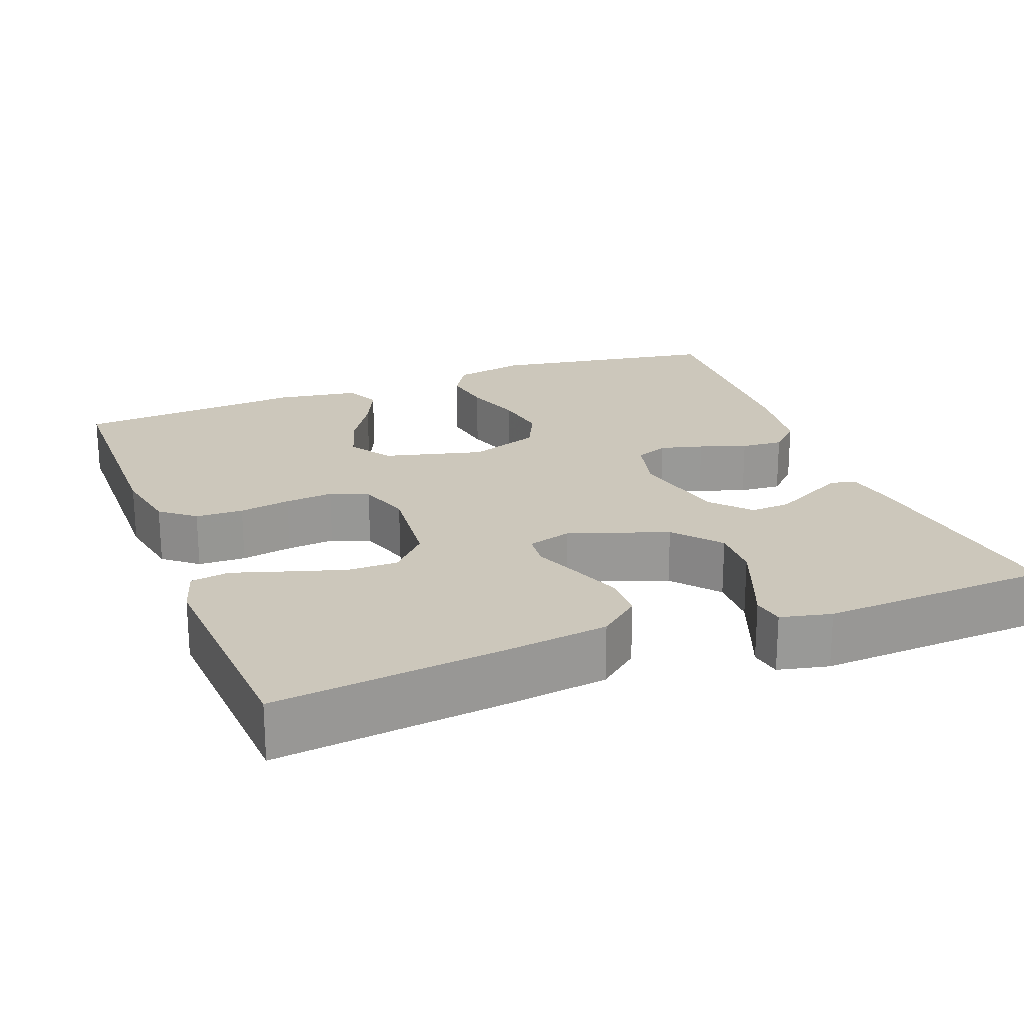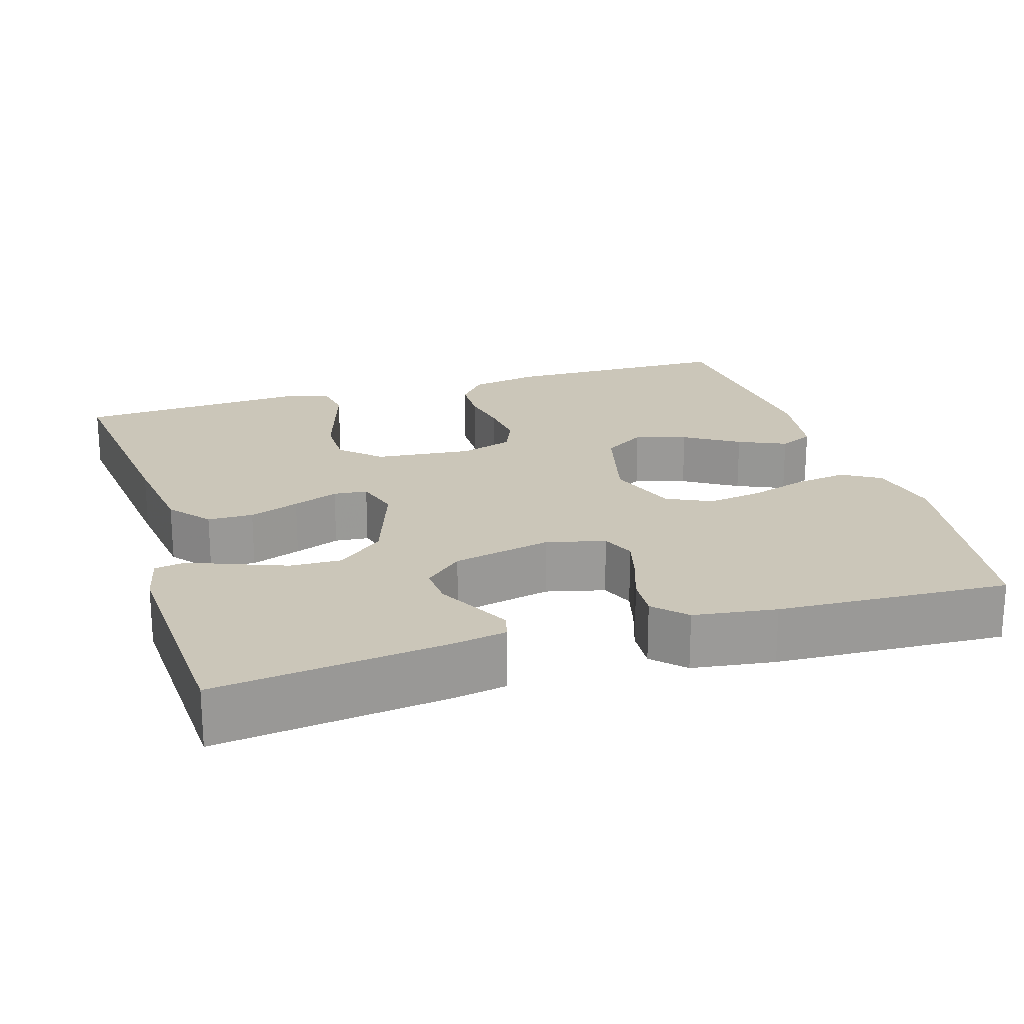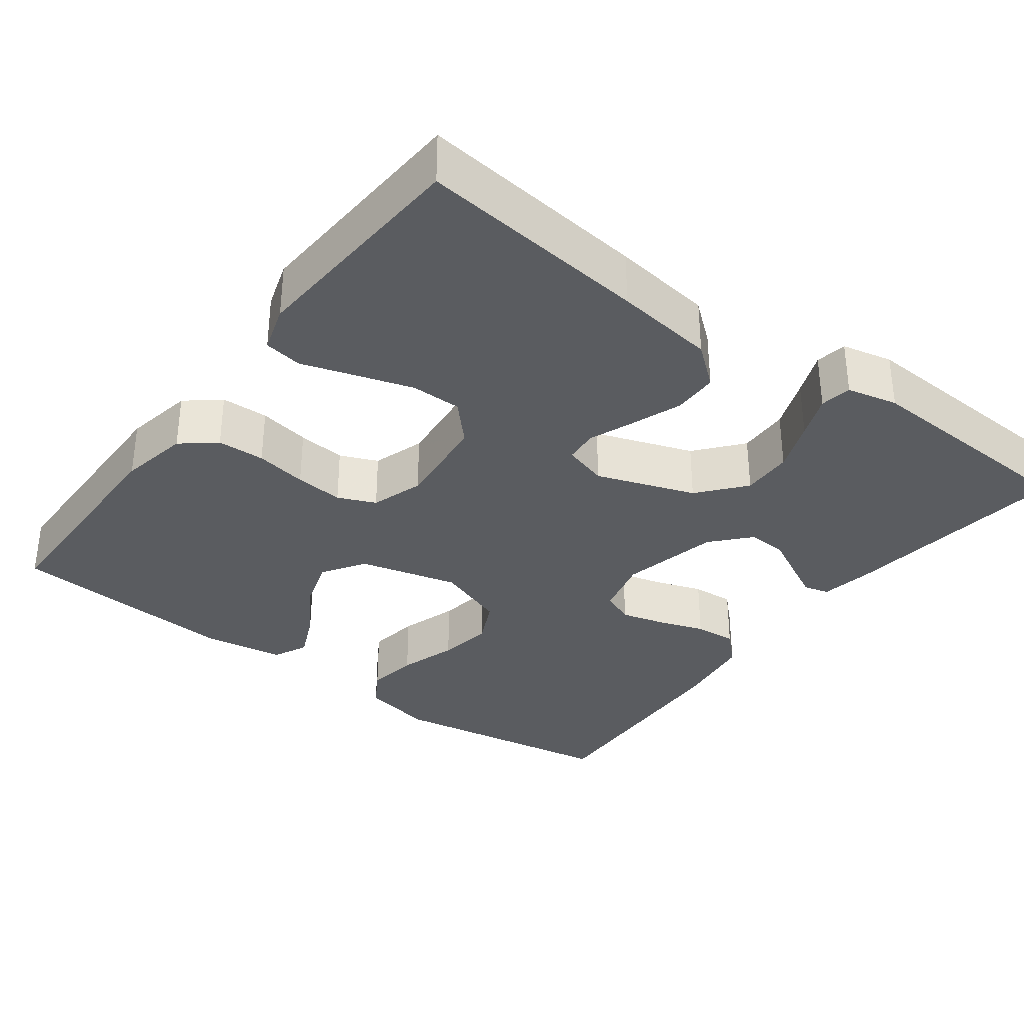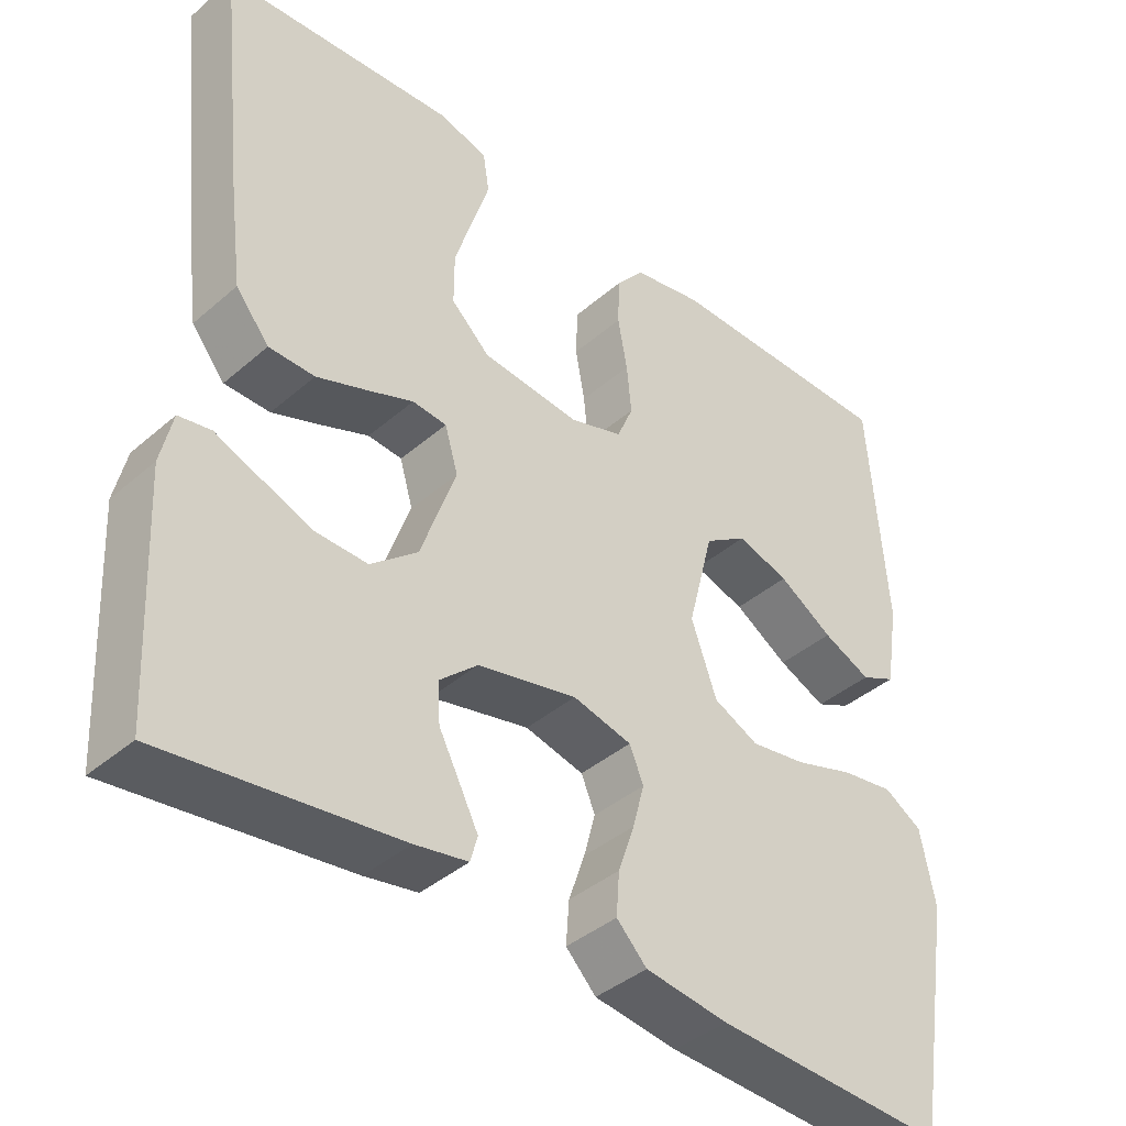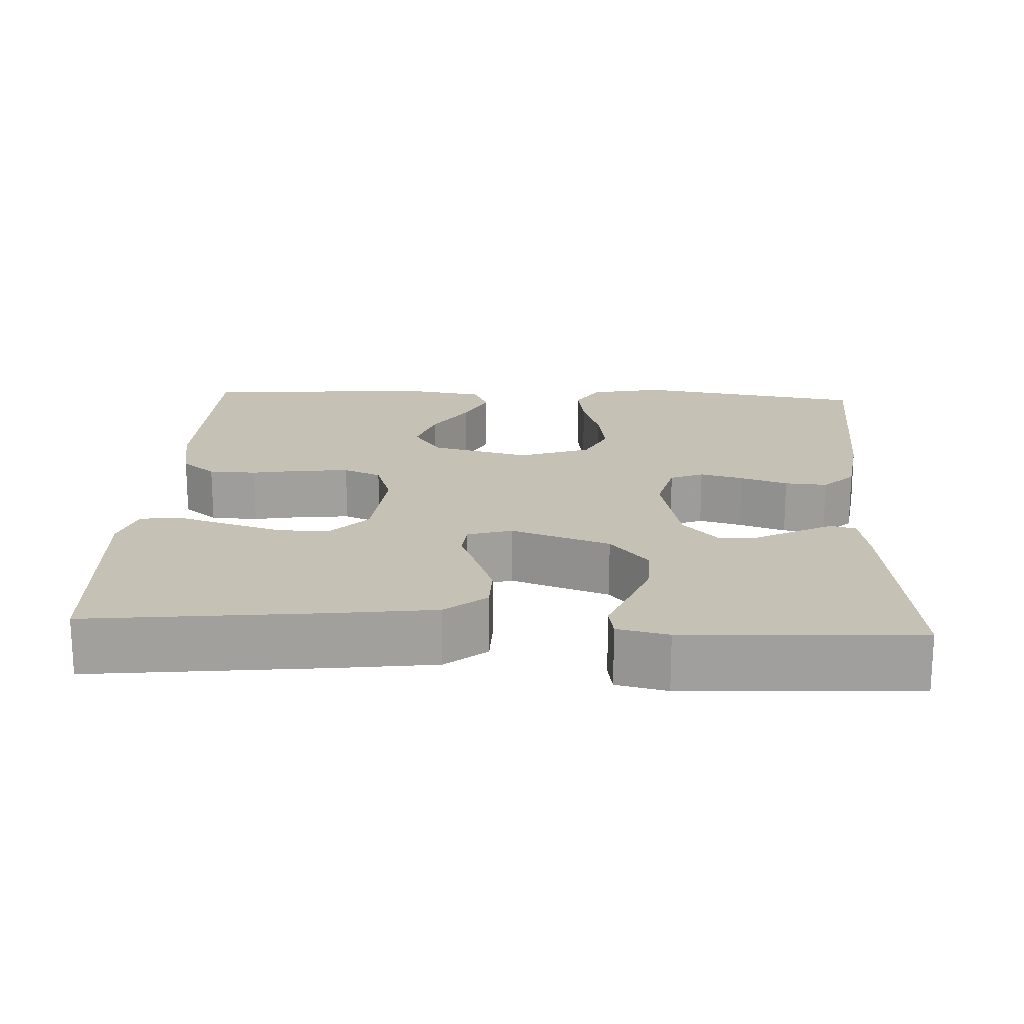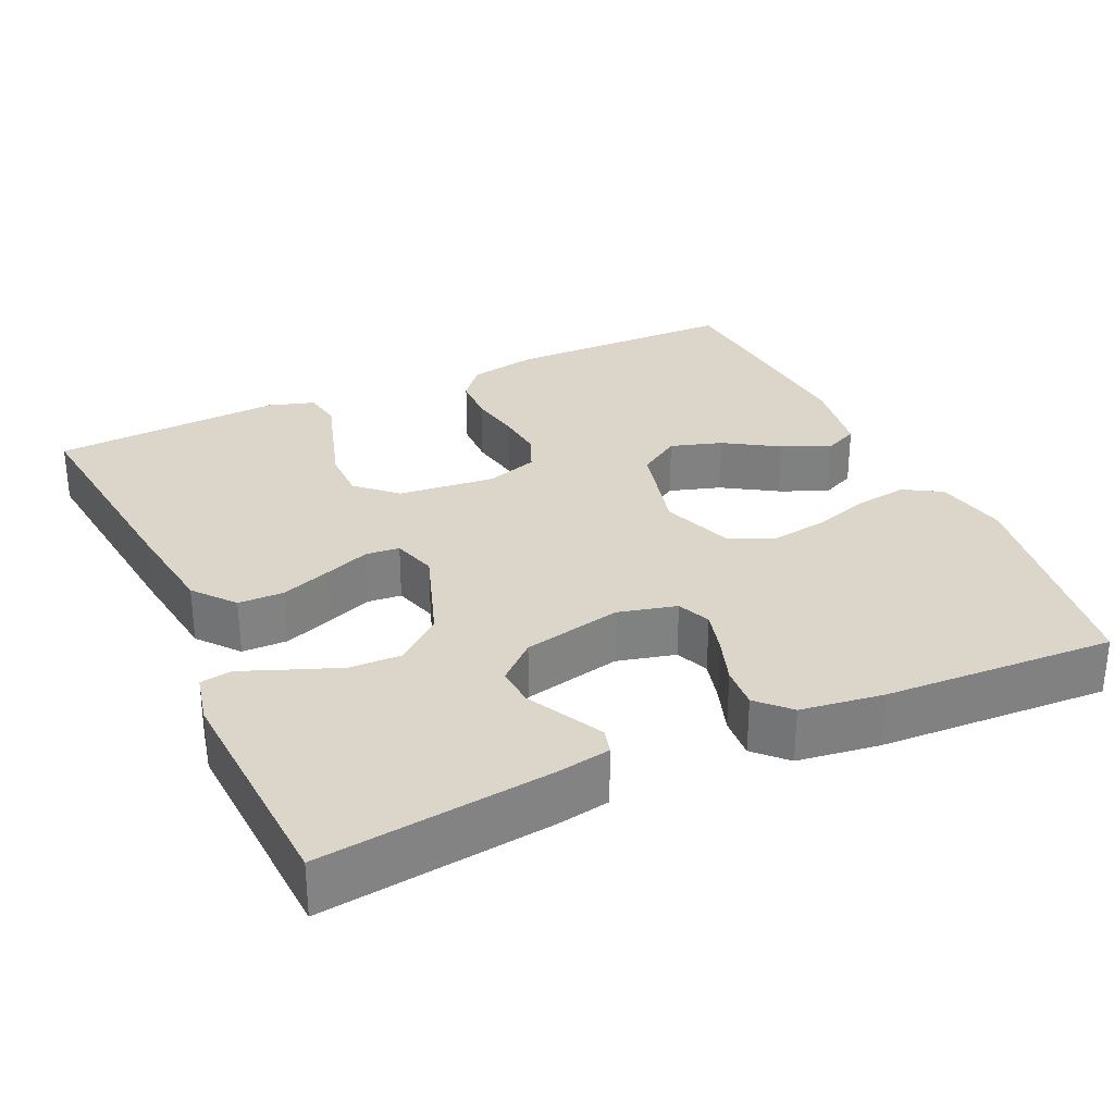
<metadata>
{"format":"obj","ext":"obj","renderer":"f3d","projection":"perspective","resolution":1024,"background":"white","views":[{"elev":21.6,"azim":68.9,"up":"+Y"},{"elev":21.0,"azim":162.8,"up":"+Y"},{"elev":-33.8,"azim":53.2,"up":"+Y"},{"elev":-40.0,"azim":136.7,"up":"+Z"},{"elev":18.7,"azim":92.8,"up":"+Y"},{"elev":30.1,"azim":155.2,"up":"+Y"}]}
</metadata>
<code>
v -0.5 0.07 -0.5
v -0.549 0.07 -0.2
v -0.53 0.07 -0.105
v -0.481 0.07 -0.075
v -0.413 0.07 -0.085
v -0.337 0.07 -0.109
v -0.265 0.07 -0.12
v -0.207 0.07 -0.092
v -0.174 0.07 0
v -0.207 0.07 0.129
v -0.262 0.07 0.165
v -0.329 0.07 0.144
v -0.399 0.07 0.1
v -0.461 0.07 0.072
v -0.506 0.07 0.093
v -0.523 0.07 0.2
v -0.5 0.07 0.5
v -0.2 0.07 0.504
v -0.109 0.07 0.487
v -0.073 0.07 0.443
v -0.071 0.07 0.381
v -0.083 0.07 0.314
v -0.089 0.07 0.251
v -0.068 0.07 0.202
v 0 0.07 0.18
v 0.126 0.07 0.193
v 0.176 0.07 0.24
v 0.176 0.07 0.306
v 0.153 0.07 0.38
v 0.131 0.07 0.449
v 0.139 0.07 0.499
v 0.2 0.07 0.518
v 0.5 0.07 0.5
v 0.467 0.07 0.2
v 0.45 0.07 0.069
v 0.407 0.07 0.016
v 0.348 0.07 0.015
v 0.283 0.07 0.039
v 0.224 0.07 0.062
v 0.18 0.07 0.058
v 0.163 0.07 0
v 0.208 0.07 -0.128
v 0.268 0.07 -0.178
v 0.335 0.07 -0.176
v 0.402 0.07 -0.15
v 0.459 0.07 -0.127
v 0.5 0.07 -0.134
v 0.515 0.07 -0.2
v 0.5 0.07 -0.5
v 0.2 0.07 -0.464
v 0.132 0.07 -0.452
v 0.123 0.07 -0.419
v 0.147 0.07 -0.372
v 0.174 0.07 -0.32
v 0.177 0.07 -0.268
v 0.128 0.07 -0.224
v 0 0.07 -0.196
v -0.076 0.07 -0.215
v -0.094 0.07 -0.258
v -0.079 0.07 -0.314
v -0.058 0.07 -0.375
v -0.054 0.07 -0.43
v -0.093 0.07 -0.47
v -0.2 0.07 -0.485
v -0.5 0 -0.5
v -0.549 0 -0.2
v -0.53 0 -0.105
v -0.481 0 -0.075
v -0.413 0 -0.085
v -0.337 0 -0.109
v -0.265 0 -0.12
v -0.207 0 -0.092
v -0.174 0 0
v -0.207 0 0.129
v -0.262 0 0.165
v -0.329 0 0.144
v -0.399 0 0.1
v -0.461 0 0.072
v -0.506 0 0.093
v -0.523 0 0.2
v -0.5 0 0.5
v -0.2 0 0.504
v -0.109 0 0.487
v -0.073 0 0.443
v -0.071 0 0.381
v -0.083 0 0.314
v -0.089 0 0.251
v -0.068 0 0.202
v 0 0 0.18
v 0.126 0 0.193
v 0.176 0 0.24
v 0.176 0 0.306
v 0.153 0 0.38
v 0.131 0 0.449
v 0.139 0 0.499
v 0.2 0 0.518
v 0.5 0 0.5
v 0.467 0 0.2
v 0.45 0 0.069
v 0.407 0 0.016
v 0.348 0 0.015
v 0.283 0 0.039
v 0.224 0 0.062
v 0.18 0 0.058
v 0.163 0 0
v 0.208 0 -0.128
v 0.268 0 -0.178
v 0.335 0 -0.176
v 0.402 0 -0.15
v 0.459 0 -0.127
v 0.5 0 -0.134
v 0.515 0 -0.2
v 0.5 0 -0.5
v 0.2 0 -0.464
v 0.132 0 -0.452
v 0.123 0 -0.419
v 0.147 0 -0.372
v 0.174 0 -0.32
v 0.177 0 -0.268
v 0.128 0 -0.224
v 0 0 -0.196
v -0.076 0 -0.215
v -0.094 0 -0.258
v -0.079 0 -0.314
v -0.058 0 -0.375
v -0.054 0 -0.43
v -0.093 0 -0.47
v -0.2 0 -0.485
f 60 61 62 63
f 59 60 63 64
f 58 59 64 1
f 51 52 53 54
f 49 50 51 54
f 49 54 55
f 48 49 55 56
f 45 46 47 48
f 44 45 48
f 43 44 48 56
f 36 37 38 39
f 34 35 36 39
f 34 39 40
f 33 34 40
f 32 33 40
f 29 30 31 32
f 28 29 32
f 27 28 32 40
f 26 27 40 41
f 19 20 21 22
f 19 22 23
f 18 19 23
f 17 18 23 24
f 12 13 14 15
f 11 12 15 16
f 3 4 5 6
f 3 6 7
f 58 1 2 3
f 57 58 3 7
f 42 43 56 57
f 41 42 57 7
f 25 26 41
f 24 25 41
f 11 16 17 24
f 10 11 24 41
f 9 10 41
f 8 9 41
f 7 8 41
f 127 126 125 124
f 128 127 124 123
f 65 128 123 122
f 118 117 116 115
f 118 115 114 113
f 119 118 113
f 120 119 113 112
f 112 111 110 109
f 112 109 108
f 120 112 108 107
f 103 102 101 100
f 103 100 99 98
f 104 103 98
f 104 98 97
f 104 97 96
f 96 95 94 93
f 96 93 92
f 104 96 92 91
f 105 104 91 90
f 86 85 84 83
f 87 86 83
f 87 83 82
f 88 87 82 81
f 79 78 77 76
f 80 79 76 75
f 70 69 68 67
f 71 70 67
f 67 66 65 122
f 71 67 122 121
f 121 120 107 106
f 71 121 106 105
f 105 90 89
f 105 89 88
f 88 81 80 75
f 105 88 75 74
f 105 74 73
f 105 73 72
f 105 72 71
f 1 65 66 2
f 2 66 67 3
f 3 67 68 4
f 4 68 69 5
f 5 69 70 6
f 6 70 71 7
f 7 71 72 8
f 8 72 73 9
f 9 73 74 10
f 10 74 75 11
f 11 75 76 12
f 12 76 77 13
f 13 77 78 14
f 14 78 79 15
f 15 79 80 16
f 16 80 81 17
f 17 81 82 18
f 18 82 83 19
f 19 83 84 20
f 20 84 85 21
f 21 85 86 22
f 22 86 87 23
f 23 87 88 24
f 24 88 89 25
f 25 89 90 26
f 26 90 91 27
f 27 91 92 28
f 28 92 93 29
f 29 93 94 30
f 30 94 95 31
f 31 95 96 32
f 32 96 97 33
f 33 97 98 34
f 34 98 99 35
f 35 99 100 36
f 36 100 101 37
f 37 101 102 38
f 38 102 103 39
f 39 103 104 40
f 40 104 105 41
f 41 105 106 42
f 42 106 107 43
f 43 107 108 44
f 44 108 109 45
f 45 109 110 46
f 46 110 111 47
f 47 111 112 48
f 48 112 113 49
f 49 113 114 50
f 50 114 115 51
f 51 115 116 52
f 52 116 117 53
f 53 117 118 54
f 54 118 119 55
f 55 119 120 56
f 56 120 121 57
f 57 121 122 58
f 58 122 123 59
f 59 123 124 60
f 60 124 125 61
f 61 125 126 62
f 62 126 127 63
f 63 127 128 64
f 64 128 65 1

</code>
